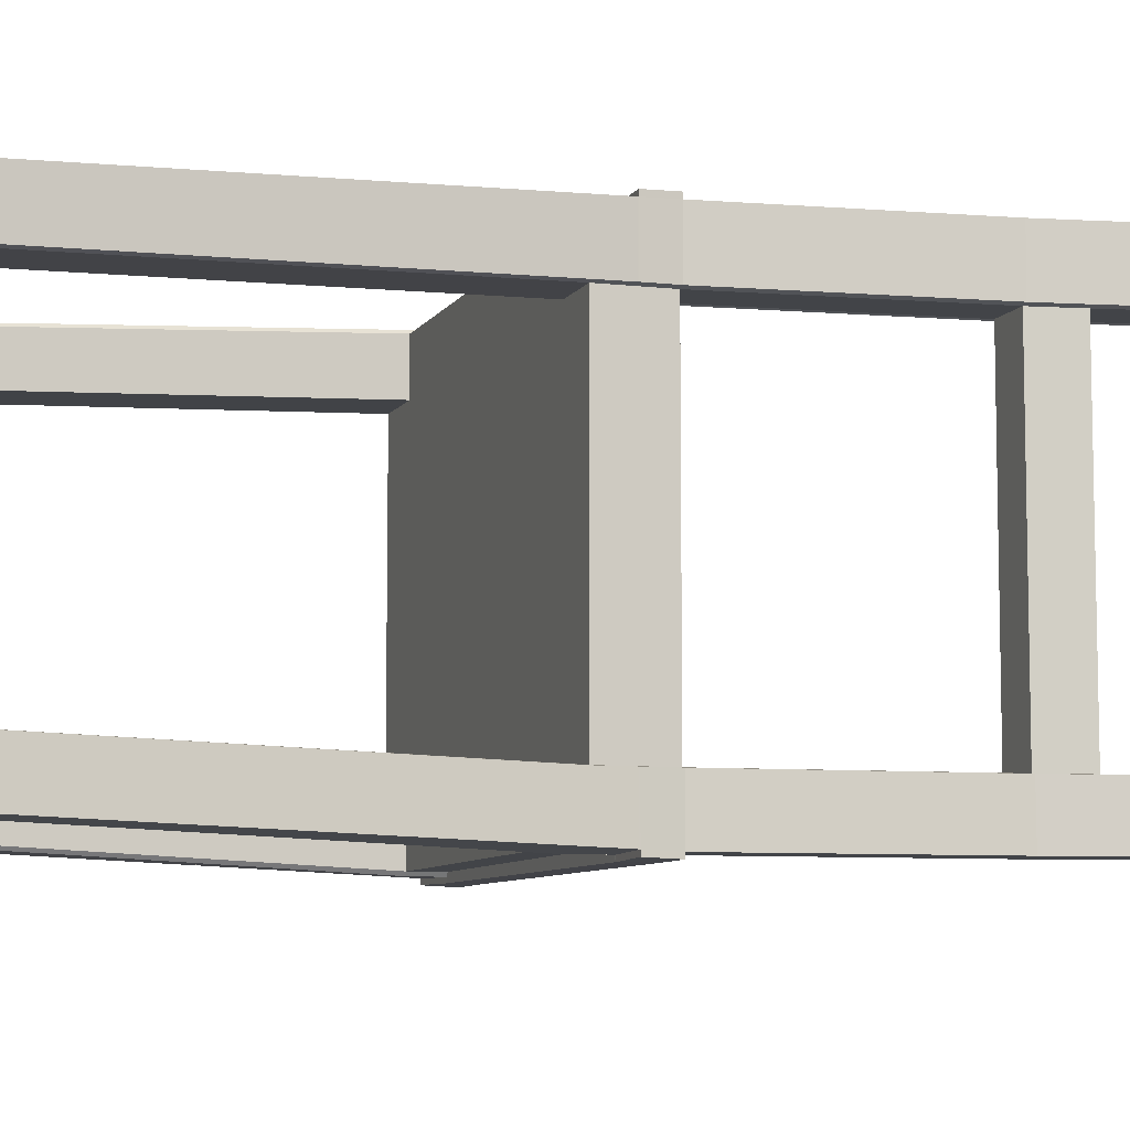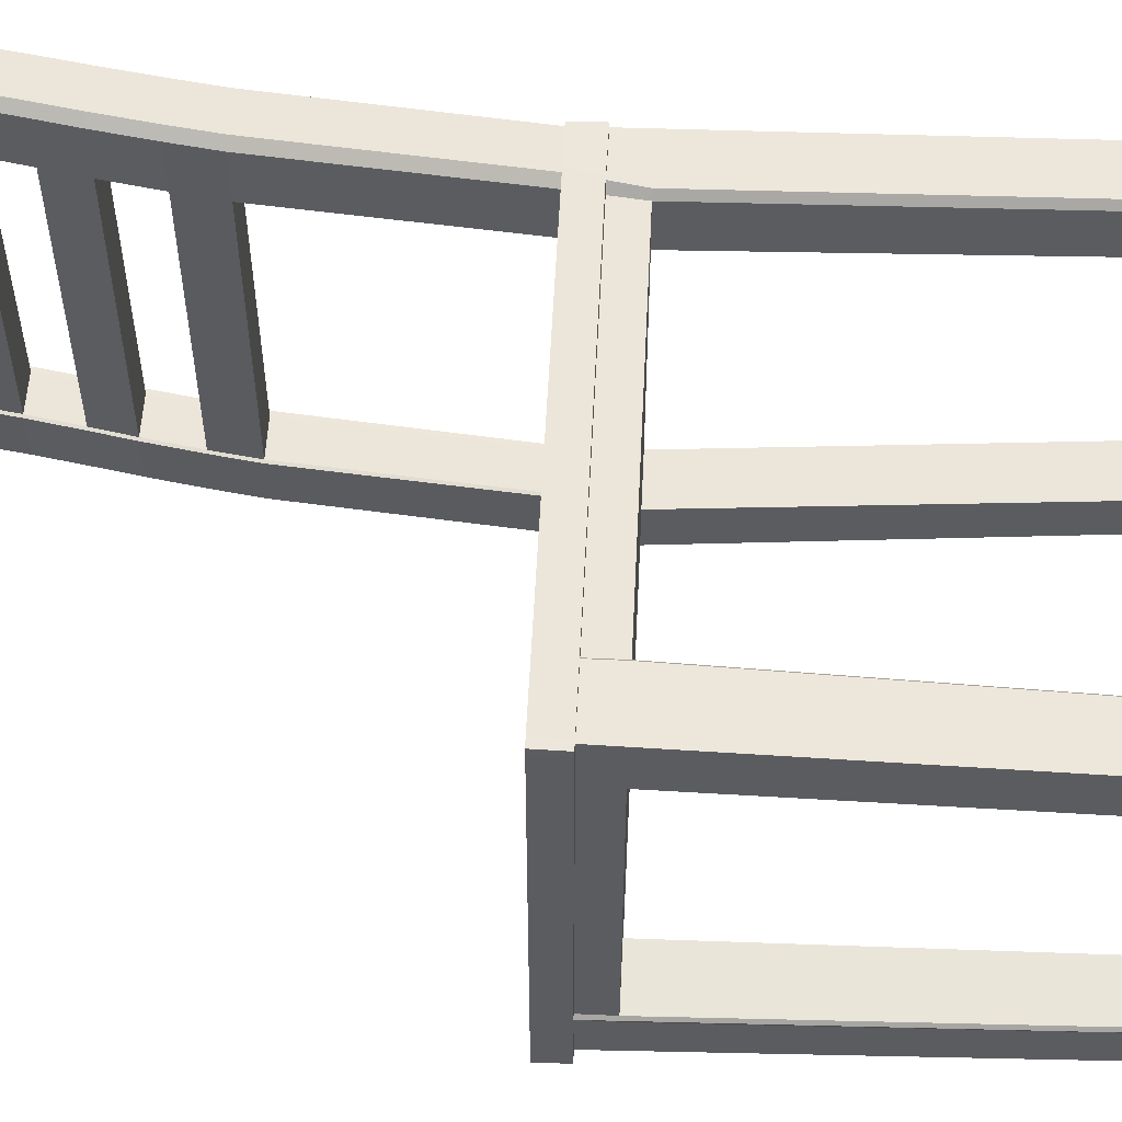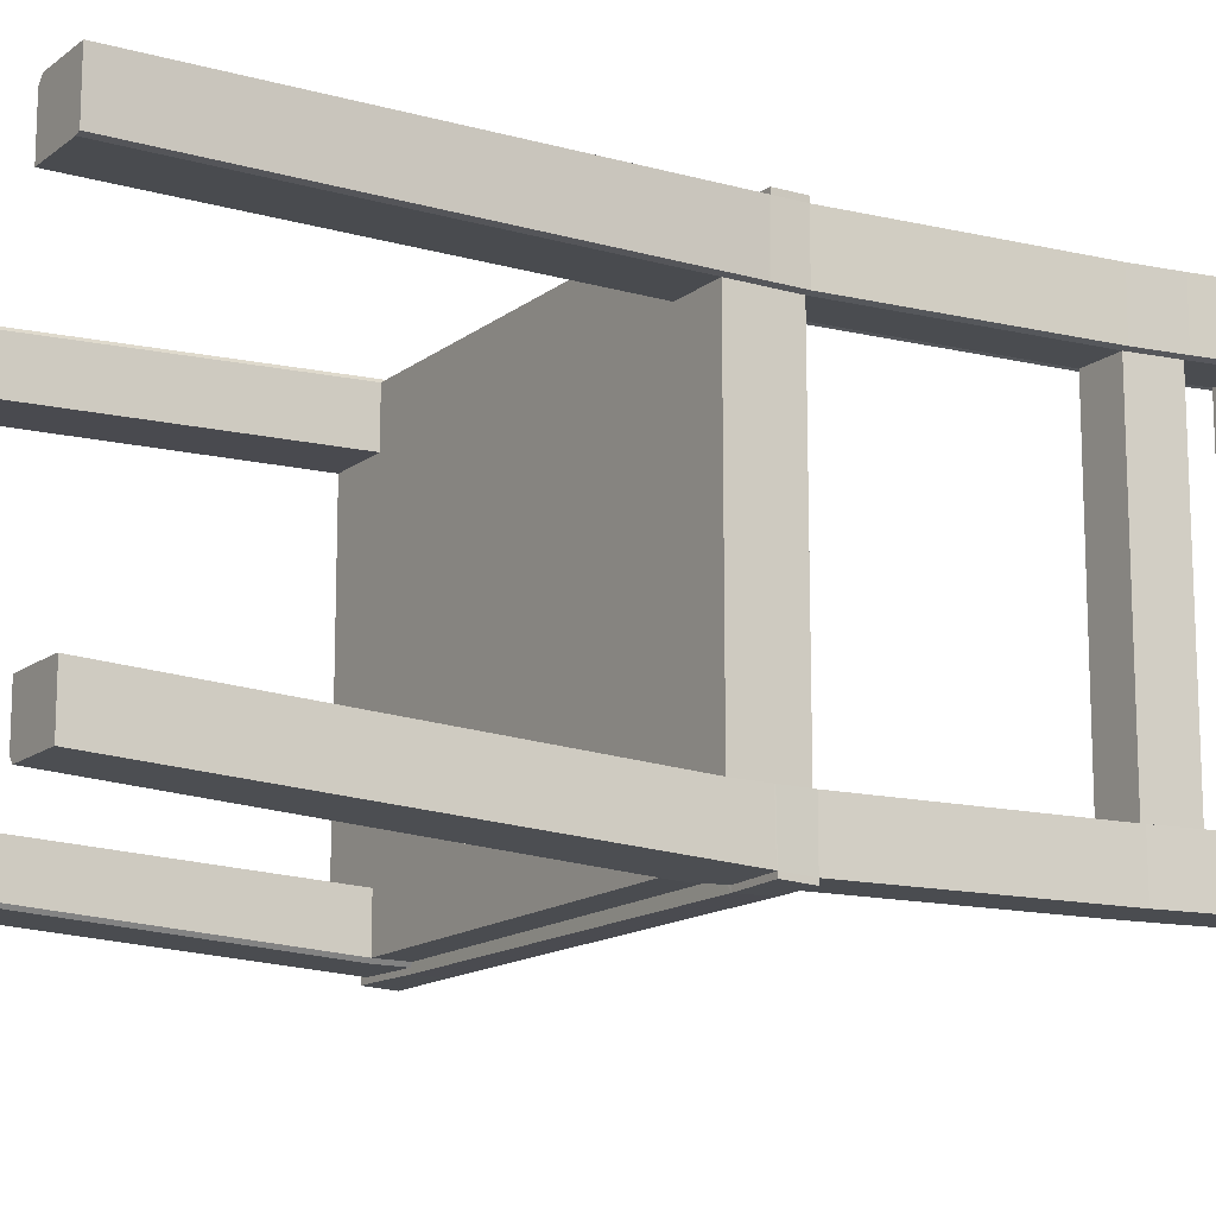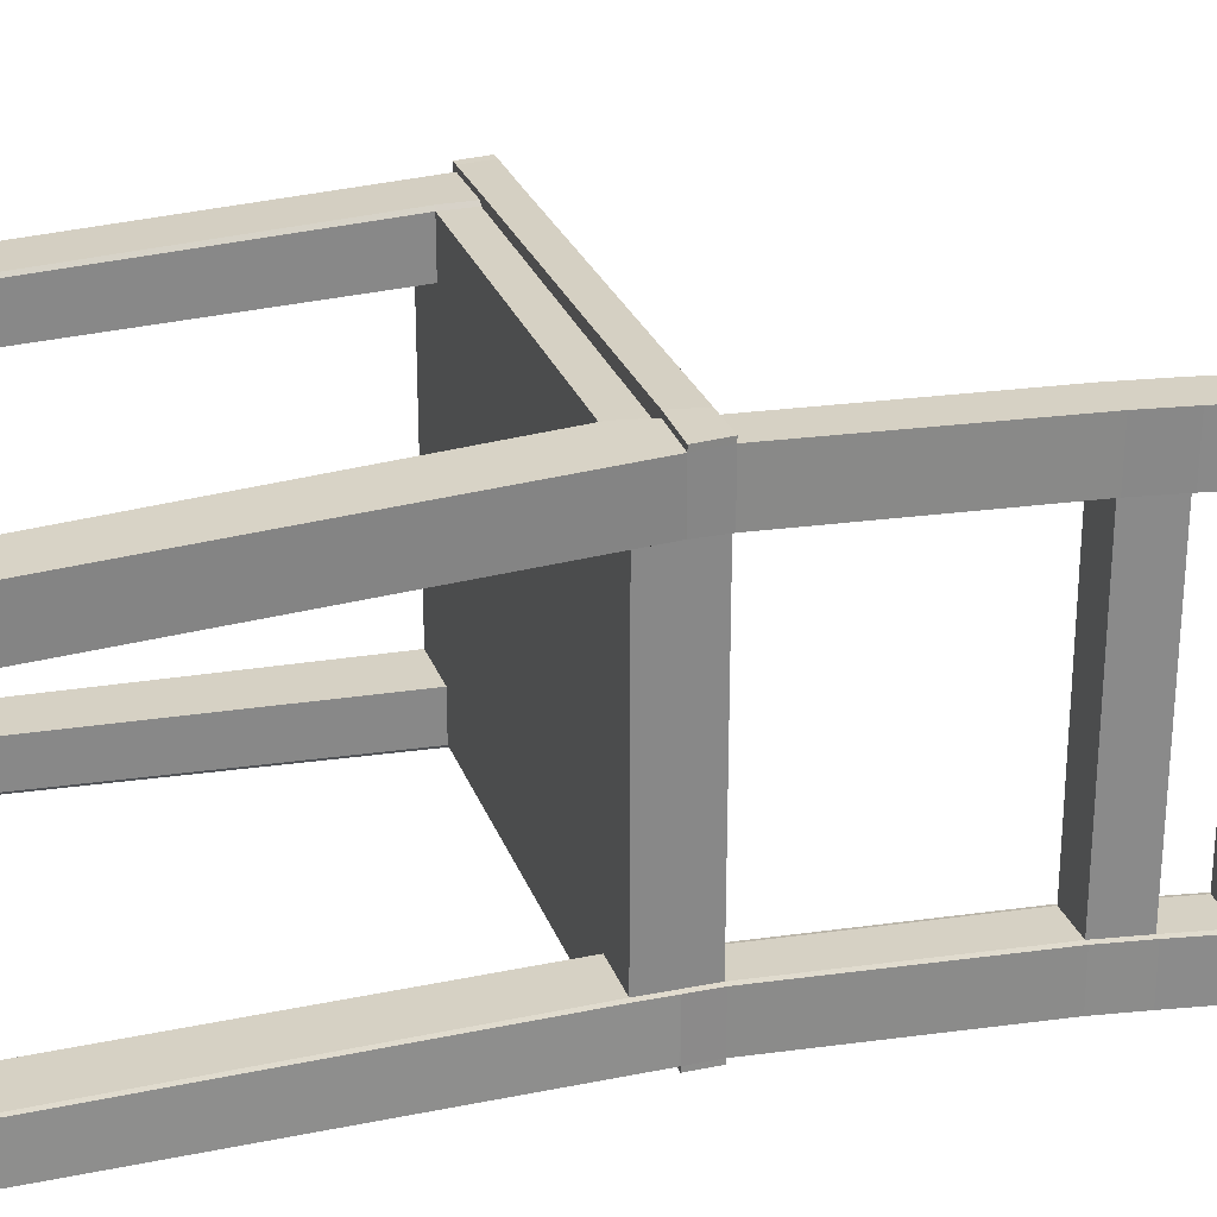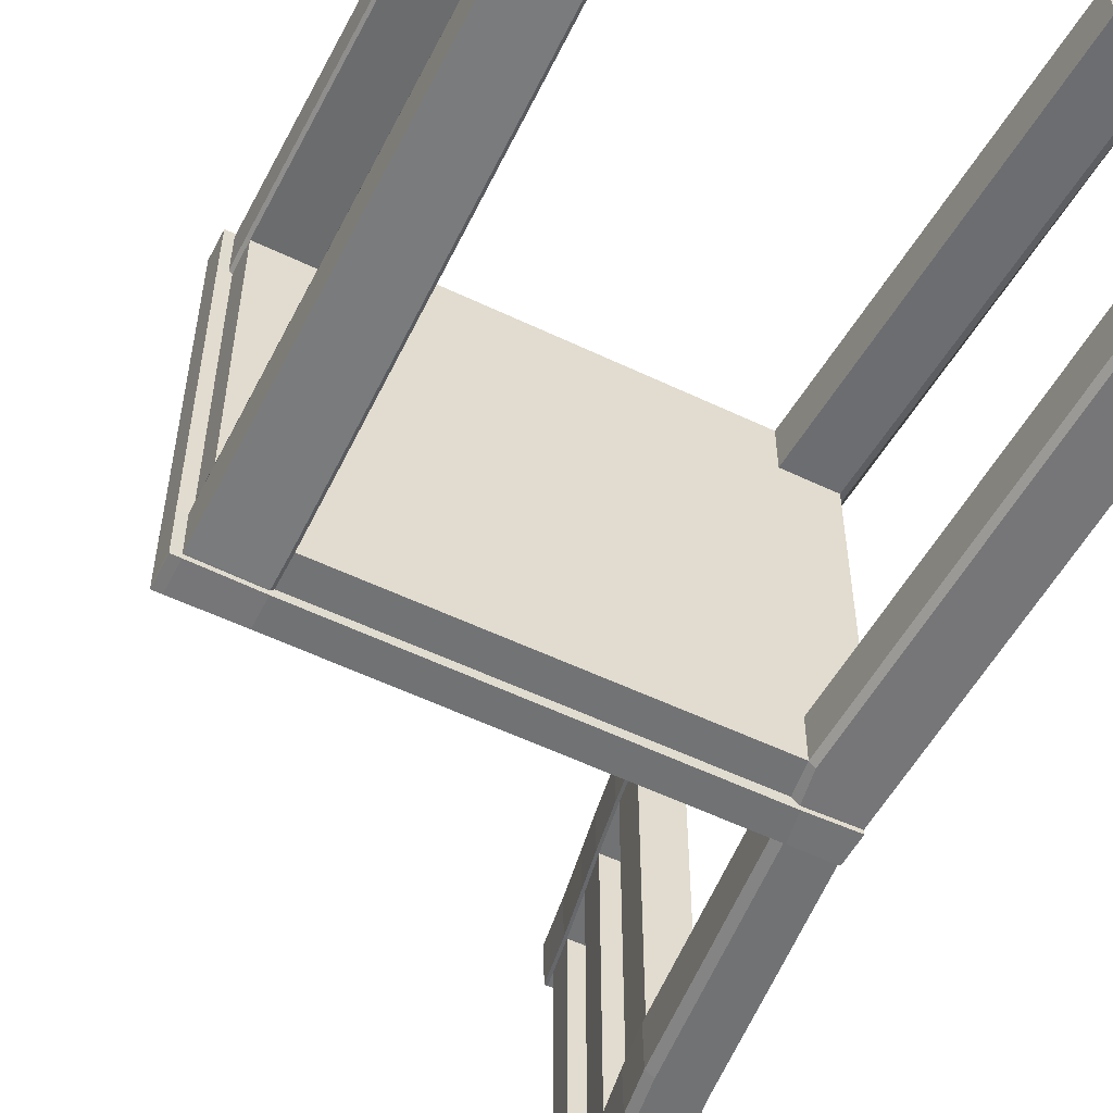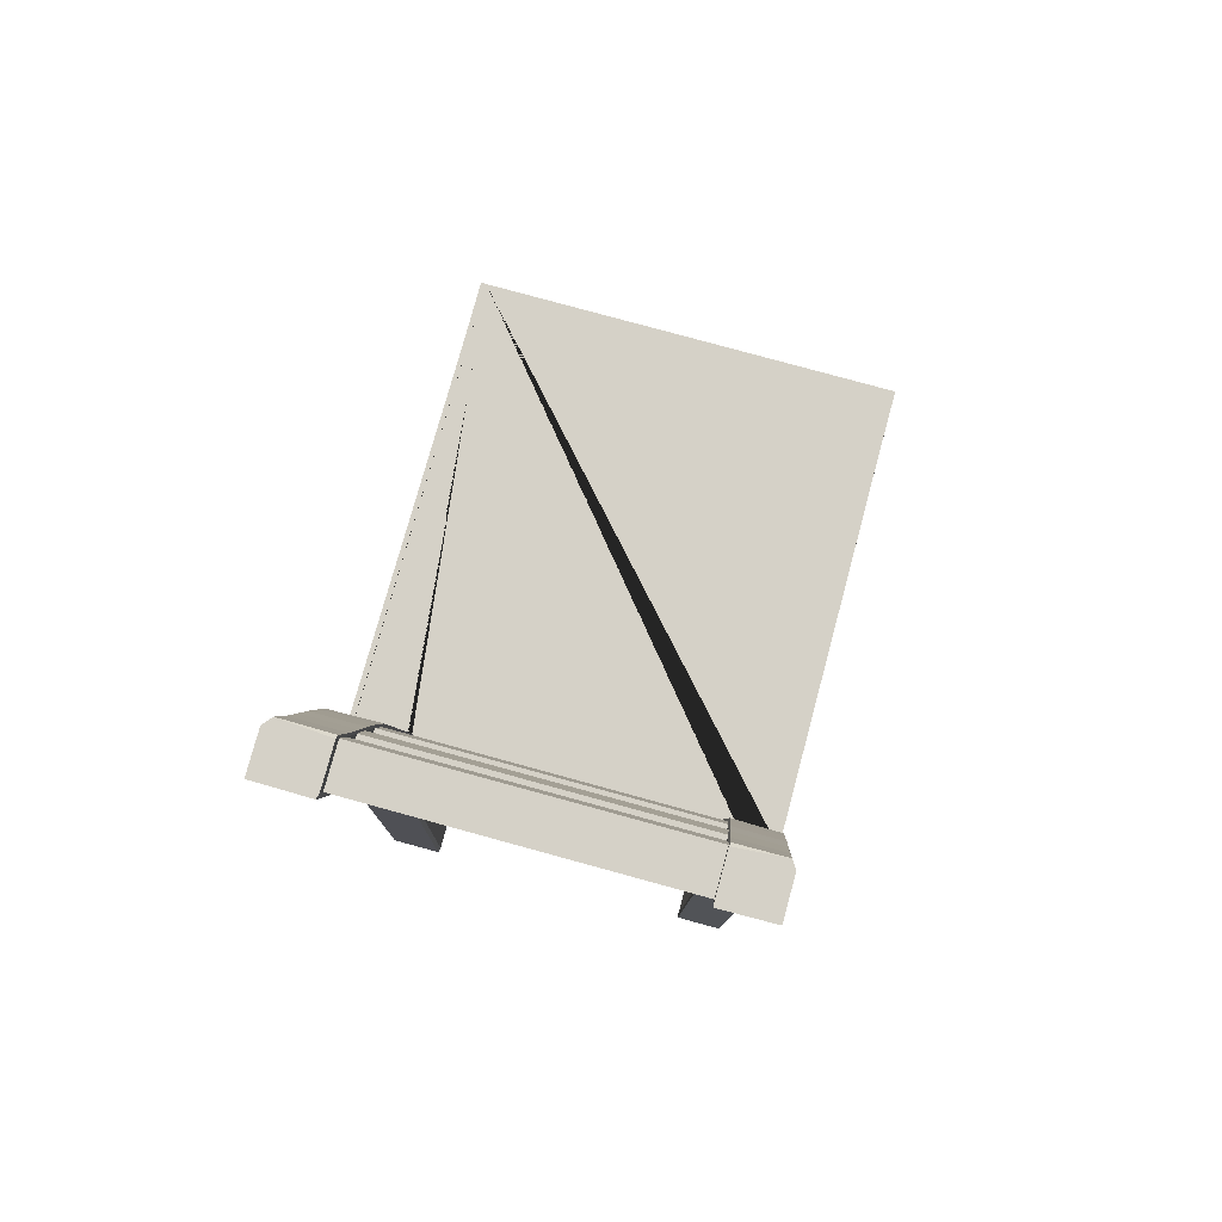
<metadata>
{"format":"obj","ext":"obj","renderer":"f3d","projection":"perspective","resolution":1024,"background":"white","views":[{"elev":-7.9,"azim":71.7,"up":"+Z"},{"elev":55.3,"azim":-87.2,"up":"+Z"},{"elev":-14.7,"azim":57.5,"up":"+Z"},{"elev":26.9,"azim":72.4,"up":"+Z"},{"elev":-55.5,"azim":-26.7,"up":"+Z"},{"elev":79.6,"azim":105.3,"up":"+Y"}]}
</metadata>
<code>
o Cube
v 0.2737 0.105 -0.194
v -0.1937 0.105 -0.1925
v 0.2737 0.105 0.194
v -0.2475 0.105 -0.1892
v -0.2475 0.105 0.1891
v -0.191 0.105 -0.1892
v -0.191 0.105 0.1891
v 0.2186 0.105 0.194
v 0.2039 0.6146 -0.2107
v 0.2186 0.105 -0.194
v 0.2039 0.6146 0.2093
v -0.2475 0.105 0.1415
v 0.2505 0.615 0.1571
v 0.2737 0.105 0.1451
v -0.191 0.105 0.1415
v 0.3164 1.092 -0.1608
v 0.2073 0.615 0.1571
v 0.2186 0.105 0.1451
v 0.2737 0.105 -0.1486
v -0.2475 0.105 -0.1449
v 0.2505 0.615 -0.1608
v -0.191 0.105 -0.1449
v 0.3164 1.092 0.1571
v 0.2073 0.615 -0.1608
v 0.2186 0.105 -0.1486
v 0.1956 0.5514 -0.21
v -0.1873 0.5514 -0.21
v -0.1873 0.5514 0.1571
v -0.1873 0.5514 0.21
v 0.1956 0.5514 0.21
v 0.1956 0.5514 0.1571
v -0.25 0.5514 -0.1608
v -0.25 0.5514 0.1571
v -0.1873 0.5514 -0.1608
v 0.1956 0.5514 -0.1608
v 0.25 0.5514 0.1571
v 0.25 0.5514 -0.1608
v 0.3189 1.109 0.1571
v 0.3183 1.109 0.21
v 0.2711 1.109 -0.2107
v 0.3184 1.109 -0.21
v 0.2711 1.109 0.2093
v 0.275 1.109 0.1571
v 0.3189 1.109 -0.1608
v 0.275 1.109 -0.1608
v -0.2502 0.105 0.1447
v -0.2502 0.105 0.1924
v -0.1938 0.105 0.1924
v -0.1904 0.5514 0.2136
v -0.2531 0.5514 0.1608
v 0.2563 0.615 0.217
v 0.2791 0.105 0.2004
v 0.2563 0.615 0.1587
v 0.224 0.105 0.2004
v 0.2131 0.615 0.217
v 0.2791 0.105 0.1466
v 0.2014 0.5514 0.217
v 0.324 1.109 0.217
v 0.3247 1.109 0.1587
v 0.2559 0.5514 0.1587
v 0.2803 1.109 0.217
v -0.2502 0.105 -0.1925
v -0.2502 0.105 -0.1482
v -0.1903 0.5514 -0.2136
v -0.253 0.5514 -0.1644
v 0.2555 0.615 -0.216
v 0.2783 0.105 -0.1996
v 0.2123 0.615 -0.216
v 0.2783 0.105 -0.1491
v 0.2232 0.105 -0.1996
v 0.2555 0.615 -0.1614
v 0.2006 0.5514 -0.216
v 0.255 0.5514 -0.1614
v 0.2796 1.109 -0.216
v 0.3233 1.109 -0.216
v 0.3239 1.109 -0.1614
v 0.2724 1.092 0.1571
v 0.2724 1.092 -0.1608
v 0.2686 1.092 -0.2107
v 0.2685 1.092 0.2093
v 0.3216 1.092 0.217
v 0.3223 1.092 0.1587
v 0.2778 1.092 0.217
v 0.3209 1.092 -0.216
v 0.3215 1.092 -0.1614
v 0.2771 1.092 -0.216
v 0.2623 1.053 -0.2107
v 0.266 1.053 0.1571
v 0.3101 1.053 0.1571
v 0.3101 1.053 -0.1608
v 0.266 1.053 -0.1608
v 0.2623 1.053 0.2093
v 0.3155 1.053 0.217
v 0.2716 1.053 0.217
v 0.3152 1.053 -0.1614
v 0.316 1.053 0.1587
v 0.3148 1.053 -0.216
v 0.2708 1.053 -0.216
v 0.3004 1 -0.1608
v 0.2559 1 -0.1608
v 0.2525 0.9997 0.2093
v 0.3063 1 0.217
v 0.262 1 0.217
v 0.3055 1 -0.1614
v 0.2525 0.9997 -0.2107
v 0.2559 1 0.1571
v 0.3004 1 0.1571
v 0.3064 1 0.1587
v 0.3054 1 -0.216
v 0.2611 1 -0.216
v 0.292 0.957 -0.1608
v 0.2473 0.957 -0.1608
v 0.2443 0.9566 0.2093
v 0.2983 0.957 0.217
v 0.2538 0.957 0.217
v 0.2972 0.957 -0.1614
v 0.2442 0.9566 -0.2107
v 0.2473 0.957 0.1571
v 0.292 0.957 0.1571
v 0.298 0.957 0.1587
v 0.2974 0.957 -0.216
v 0.2529 0.957 -0.216
v 0.2819 0.9012 -0.1608
v 0.2374 0.9012 -0.1608
v 0.2346 0.9007 0.2093
v 0.2886 0.9012 0.217
v 0.2442 0.9012 0.217
v 0.2871 0.9012 -0.1614
v 0.2346 0.9007 -0.2107
v 0.2374 0.9012 0.1571
v 0.2819 0.9012 0.1571
v 0.288 0.9012 0.1587
v 0.2876 0.9012 -0.216
v 0.2432 0.9012 -0.216
v 0.2744 0.8543 -0.1608
v 0.23 0.8543 -0.1608
v 0.2274 0.8539 0.2093
v 0.2812 0.8543 0.217
v 0.2369 0.8543 0.217
v 0.2796 0.8543 -0.1614
v 0.2273 0.8539 -0.2107
v 0.23 0.8543 0.1571
v 0.2744 0.8543 0.1571
v 0.2805 0.8543 0.1587
v 0.2802 0.8543 -0.216
v 0.236 0.8543 -0.216
v 0.2039 0.6146 0.1564
v 0.2716 1.109 -0.1615
v 0.269 1.092 -0.1615
v 0.2625 1.053 0.1564
v 0.269 1.092 0.1564
v 0.2039 0.6146 -0.1615
v 0.2716 1.109 0.1564
v 0.2266 0.8539 -0.1615
v 0.2524 0.9997 0.1564
v 0.2625 1.053 -0.1615
v 0.2524 0.9997 -0.1615
v 0.2439 0.9566 0.1564
v 0.2439 0.9566 -0.1615
v 0.2339 0.9007 0.1564
v 0.2339 0.9007 -0.1615
v 0.2266 0.8539 0.1564
v -0.25 0.5832 -0.1608
v -0.25 0.5832 0.1571
v -0.2531 0.5832 0.1608
v -0.253 0.5832 -0.1644
v -0.1873 0.5832 0.21
v 0.1997 0.583 0.2096
v -0.1904 0.5832 0.2136
v 0.2073 0.5832 0.217
v 0.2502 0.5832 -0.1608
v 0.2502 0.5832 0.1571
v 0.2561 0.5832 0.1587
v 0.2553 0.5832 -0.1614
v 0.1997 0.583 -0.2104
v -0.1873 0.5832 -0.21
v -0.1903 0.5832 -0.2136
v 0.2064 0.5832 -0.216
v -0.2529 0.5828 -0.2123
v -0.2529 0.5833 0.2123
v 0.2577 0.5826 0.2159
v 0.2569 0.5828 -0.215
v -0.2529 0.5843 0.2124
v -0.25 0.5841 -0.1608
v -0.25 0.5841 0.1571
v -0.2531 0.5841 0.1608
v -0.253 0.5841 -0.1644
v -0.1873 0.5841 0.21
v 0.1999 0.5839 0.2096
v -0.1904 0.5841 0.2136
v 0.2074 0.5841 0.217
v 0.2502 0.5841 -0.1608
v 0.2502 0.5841 0.1571
v 0.2561 0.5841 0.1587
v 0.2553 0.5841 -0.1614
v 0.1999 0.5839 -0.2104
v -0.1873 0.5841 -0.21
v -0.1903 0.5841 -0.2136
v 0.2066 0.5841 -0.216
v -0.2529 0.5838 -0.2123
v 0.2577 0.5836 0.216
v 0.2569 0.5838 -0.215
v 0.2132 0.6151 0.2222
v -0.1903 0.6151 0.2189
v -0.2528 0.5844 0.2176
v -0.253 0.6151 0.2189
v 0.2564 0.6151 0.2222
v -0.1903 0.5842 0.2189
v 0.2075 0.5842 0.2222
v 0.2578 0.5837 0.2212
v -0.262 0.615 0.1608
v -0.262 0.615 -0.1644
v -0.2619 0.5842 0.2124
v -0.262 0.615 0.2137
v -0.262 0.615 -0.2136
v -0.262 0.5841 -0.1644
v -0.262 0.5841 0.1608
v -0.2619 0.6151 0.2189
v -0.2618 0.5838 -0.2123
v -0.2618 0.5843 0.2176
v -0.1873 0.5841 -0.21
v -0.1903 0.5841 -0.2136
v -0.1902 0.615 -0.2185
v 0.2124 0.615 -0.2209
v -0.2529 0.615 -0.2185
v 0.2556 0.615 -0.2209
v -0.2617 0.5838 -0.2172
v -0.2527 0.5838 -0.2172
v 0.2067 0.5841 -0.2209
v -0.1902 0.5841 -0.2185
v -0.1902 0.5841 -0.2185
v 0.257 0.5838 -0.2199
v -0.2619 0.615 -0.2185
f 95 97 84 85
f 176 27 64 177
f 18 14 3 8
f 38 39 58 59
f 1 10 70 67
f 6 4 62 2
f 12 15 7 5
f 89 23 82 96
f 8 3 52 54
f 14 18 31 36
f 7 15 28 29
f 19 1 67 69
f 44 16 85 76
f 10 25 35 26
f 18 8 30 31
f 33 12 46 50
f 42 80 83 61
f 10 1 19 25
f 37 19 69 73
f 4 6 22 20
f 97 98 86 84
f 168 30 57 170
f 28 31 30 29
f 34 35 31 28
f 32 34 28 33
f 35 37 36 31
f 27 26 35 34
f 22 6 27 34
f 20 22 34 32
f 202 199 229 232
f 193 192 21 13
f 15 12 33 28
f 25 19 37 35
f 191 201 210 209
f 38 43 42 39
f 41 40 45 44
f 10 26 72 70
f 39 42 61 58
f 9 24 152
f 48 49 169 180 47
f 47 180 165 50 46
f 7 29 49 48
f 5 7 48 47
f 164 33 50 165
f 12 5 47 46
f 56 60 173 181 52
f 52 181 170 57 54
f 81 82 59 58
f 83 81 58 61
f 30 8 54 57
f 14 36 60 56
f 23 38 59 82
f 137 11 55 139
f 193 13 53 194
f 3 14 56 52
f 63 65 166 179 62
f 62 179 177 64 2
f 20 32 65 63
f 4 20 63 62
f 27 6 2 64
f 70 72 178 182 67
f 85 84 75 76
f 67 182 174 73 69
f 84 86 74 75
f 221 222 230
f 41 44 76 75
f 79 40 74 86
f 135 21 71 140
f 171 37 73 174
f 40 41 75 74
f 87 79 86 98
f 94 93 81 83
f 93 96 82 81
f 89 90 16 23
f 136 124 161 154
f 91 88 77 78
f 77 88 150 151
f 102 108 96 93
f 103 102 93 94
f 105 87 98 110
f 16 90 95 85
f 80 92 94 83
f 109 110 98 97
f 107 89 96 108
f 104 109 97 95
f 116 121 109 104
f 119 107 108 120
f 121 122 110 109
f 117 105 110 122
f 115 114 102 103
f 114 120 108 102
f 119 111 99 107
f 24 136 154 152
f 112 118 106 100
f 90 99 104 95
f 92 101 103 94
f 118 130 160 158
f 88 106 155 150
f 126 132 120 114
f 127 126 114 115
f 129 117 122 134
f 133 134 122 121
f 131 119 120 132
f 128 133 121 116
f 99 111 116 104
f 101 113 115 103
f 140 145 133 128
f 143 131 132 144
f 145 146 134 133
f 141 129 134 146
f 139 138 126 127
f 138 144 132 126
f 43 77 151 153
f 143 135 123 131
f 136 142 130 124
f 111 123 128 116
f 113 125 127 115
f 77 23 16 78
f 51 53 144 138
f 55 51 138 139
f 9 141 146 68
f 66 68 146 145
f 13 143 144 53
f 71 66 145 140
f 123 135 140 128
f 125 137 139 127
f 78 16 44 45
f 38 23 77 43
f 88 91 90 89
f 99 100 106 107
f 118 112 111 119
f 123 124 130 131
f 142 136 135 143
f 21 135 136 24
f 142 143 13 17
f 118 119 131 130
f 123 111 112 124
f 99 90 91 100
f 88 89 107 106
f 79 149 148 40
f 151 80 42 153
f 150 92 80 151
f 87 156 149 79
f 105 157 156 87
f 155 101 92 150
f 158 113 101 155
f 117 159 157 105
f 129 161 159 117
f 160 125 113 158
f 162 137 125 160
f 141 154 161 129
f 9 152 154 141
f 147 11 137 162
f 91 78 149 156
f 106 118 158 155
f 42 43 153
f 124 112 159 161
f 112 100 157 159
f 142 17 147 162
f 17 11 147
f 78 45 148 149
f 45 40 148
f 100 91 156 157
f 130 142 162 160
f 32 163 166 65
f 185 164 165 186
f 32 33 164 163
f 29 30 168 167
f 189 168 170 191
f 29 167 169 49
f 192 171 174 195
f 36 172 173 60
f 36 37 171 172
f 26 175 178 72
f 26 27 176 175
f 197 176 177 198
f 177 179 200 198
f 205 206 218 220
f 195 202 66 71
f 201 194 53 51
f 198 200 228 231
f 182 178 199 202
f 181 173 194 201
f 174 182 202 195
f 170 181 201 191
f 180 169 190 183
f 165 180 183 186
f 179 166 187 200
f 21 192 195 71
f 189 191 209
f 175 196 199 178
f 163 184 187 166
f 172 193 194 173
f 167 168 189 188
f 172 171 192 193
f 175 176 197 196
f 163 164 185 184
f 167 188 190 169
f 208 209 203 204
f 205 208 204 206
f 209 210 207 203
f 214 218 206 204 203 207 51 55 11 17 13 21 24 9 68 66 226 224 223 225 233 215 212 211
f 188 189 209 208
f 201 51 207 210
f 183 190 208 205
f 190 188 208
f 200 187 216 219
f 216 217 211 212
f 219 216 212 215
f 217 213 214 211
f 214 213 220 218
f 184 185 217 216
f 185 186 217
f 66 202 232 226
f 187 184 216
f 183 205 220 213
f 186 183 213 217
f 197 198 222 221
f 230 197 221
f 229 230 223 224
f 232 229 224 226
f 231 228 225 223
f 225 228 227 233
f 196 197 230 229
f 219 215 233 227
f 199 196 229
f 200 219 227 228
f 198 231 223 230 222

</code>
